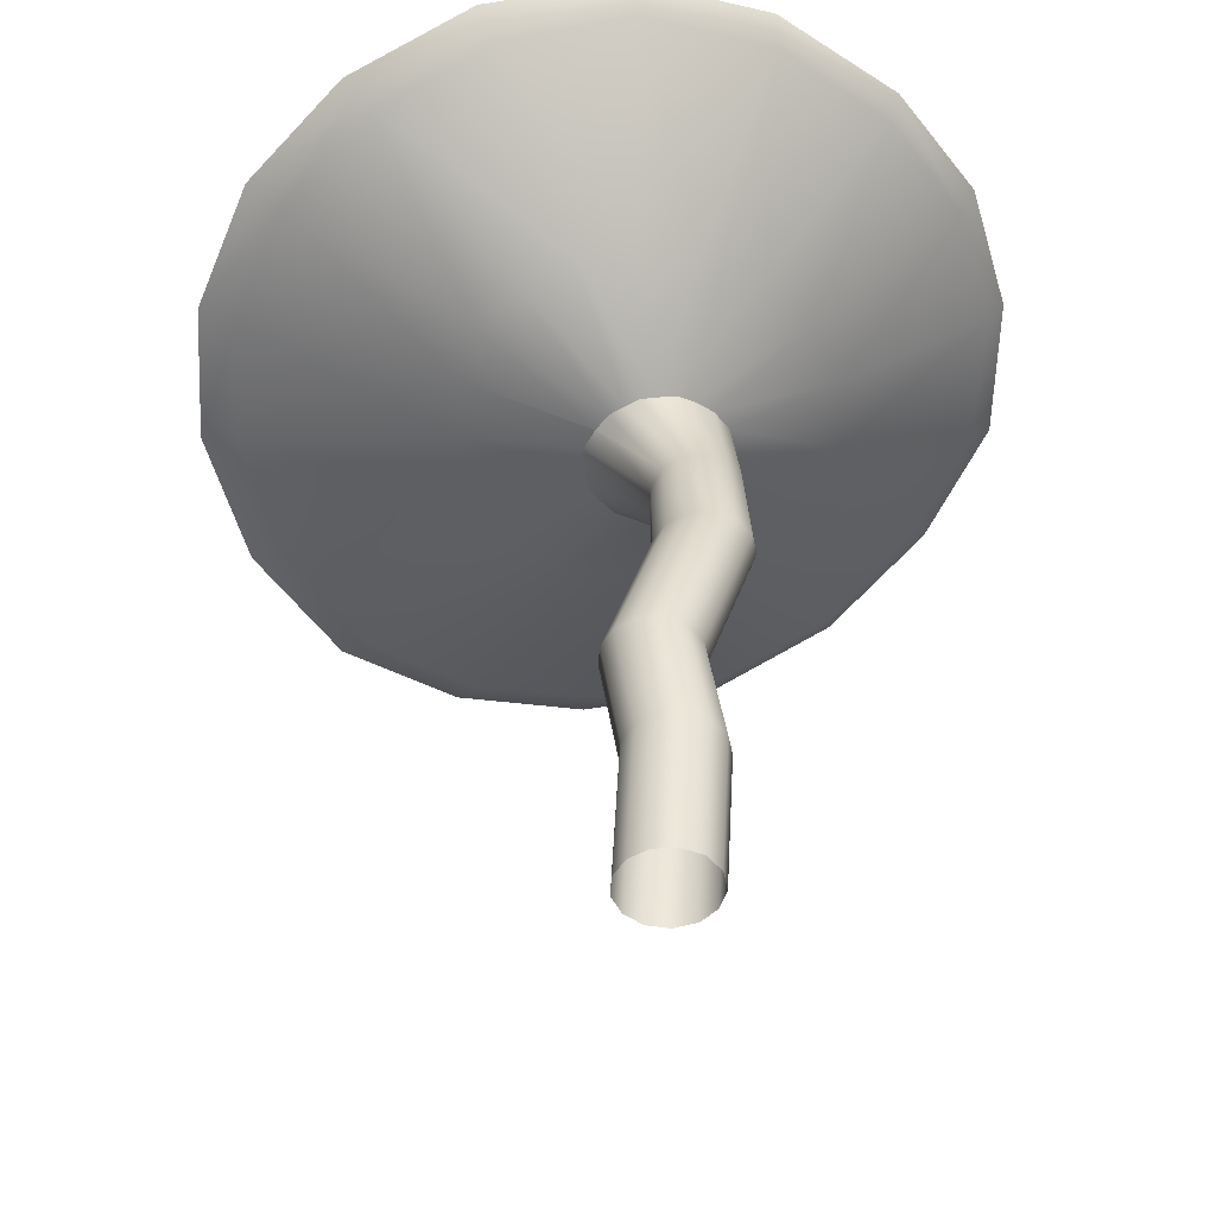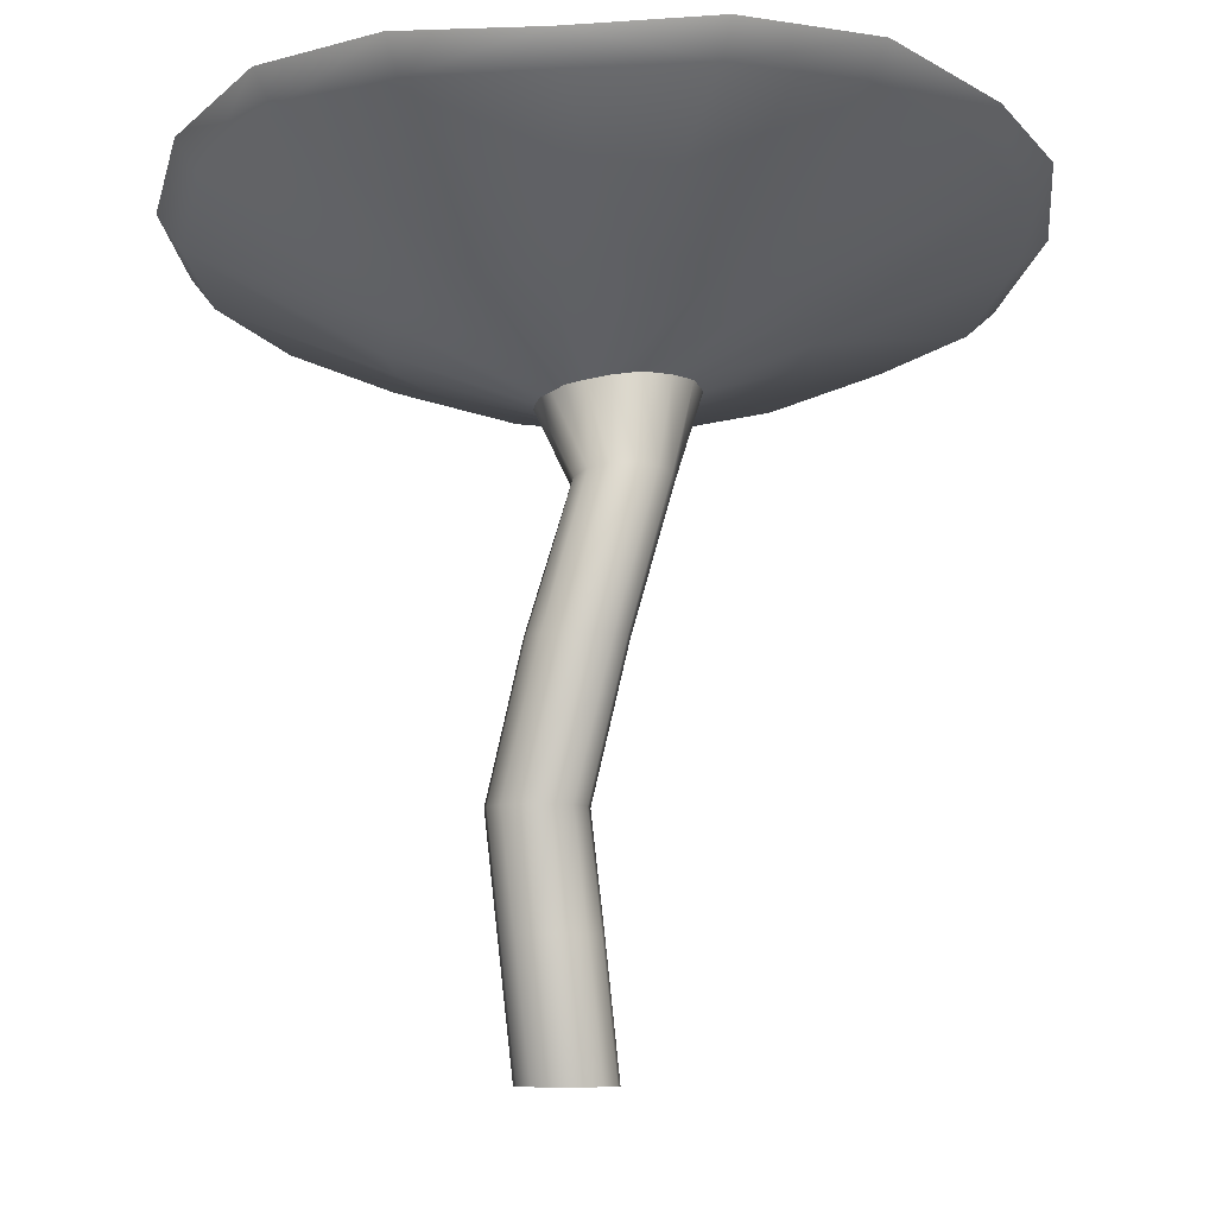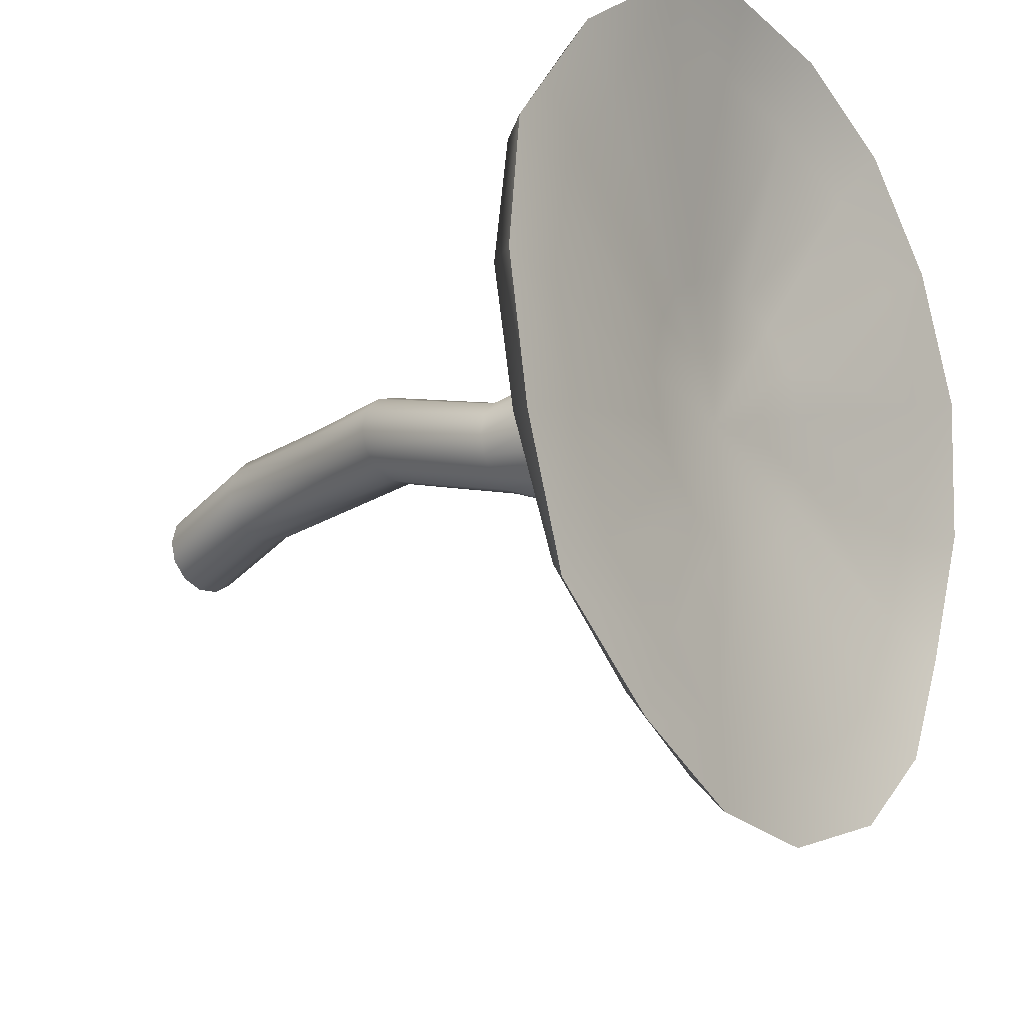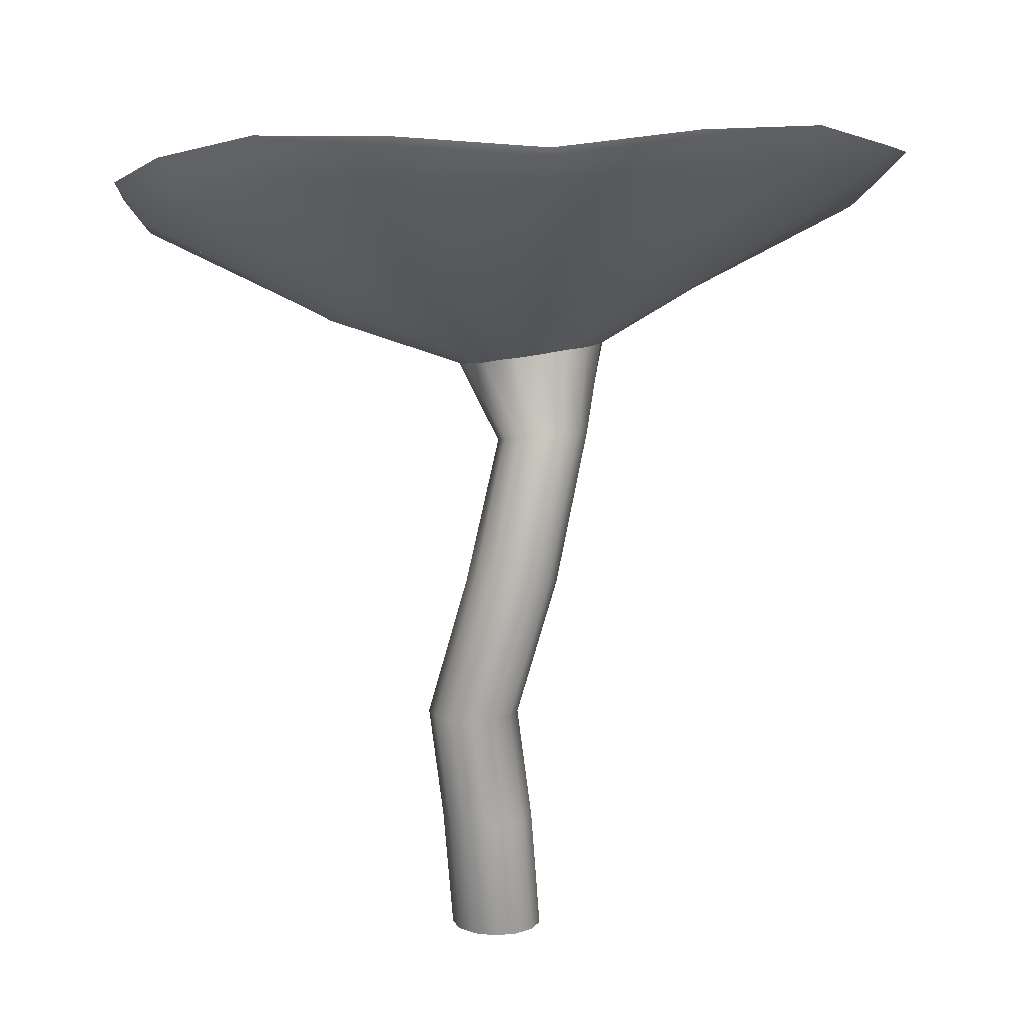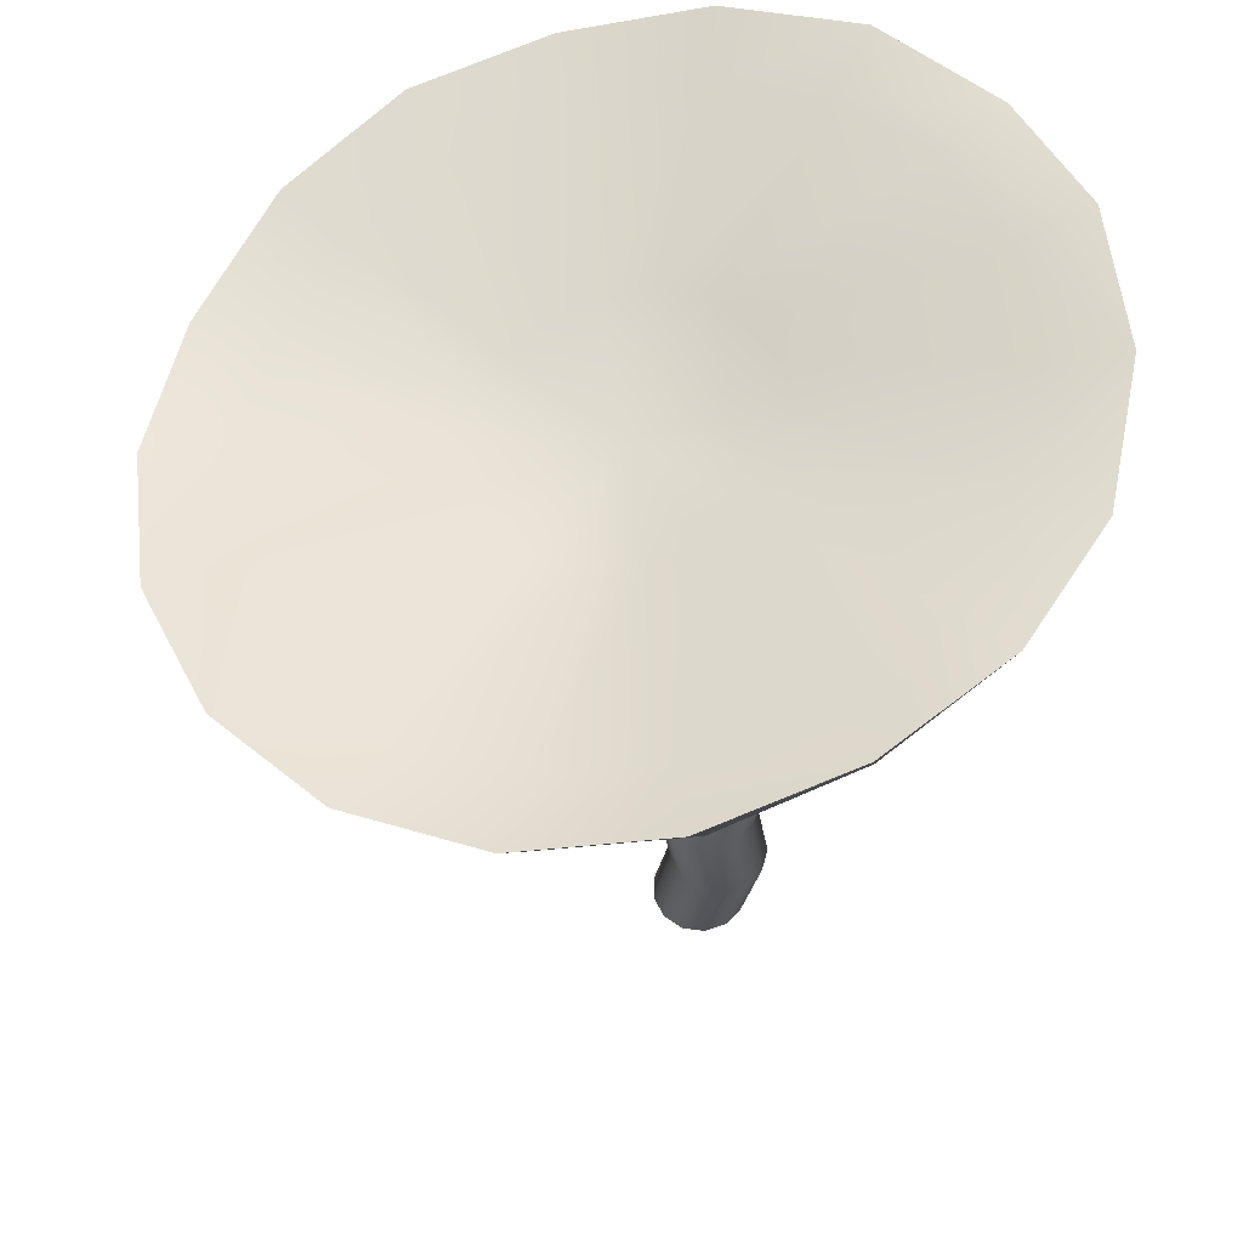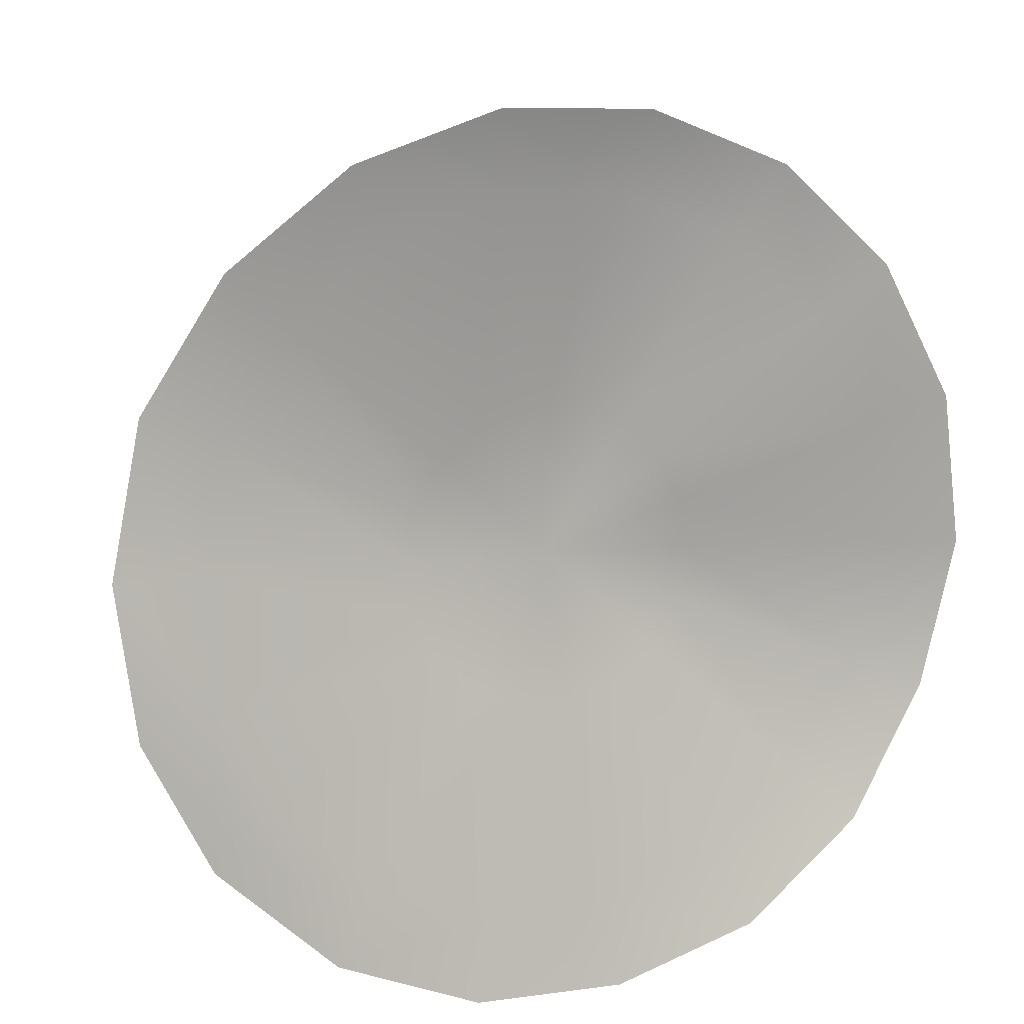
<metadata>
{"format":"obj","ext":"obj","renderer":"f3d","projection":"perspective","resolution":1024,"background":"white","views":[{"elev":-48.5,"azim":24.8,"up":"+Y"},{"elev":-8.0,"azim":75.2,"up":"+Y"},{"elev":-22.2,"azim":137.5,"up":"+Z"},{"elev":11.6,"azim":63.8,"up":"+Y"},{"elev":59.7,"azim":1.1,"up":"+Y"},{"elev":7.8,"azim":173.3,"up":"+Z"}]}
</metadata>
<code>
g default
v 0.01266 0.4594 -0.1039
v 0.03528 0.3321 -0.07828
v 0.01411 0.3276 -0.1034
v -0.01569 0.4597 -0.1423
v 0.02343 0.4589 -0.06001
v 0.05105 0.1052 -0.0323
v 0.04292 0.3337 -0.04575
v 0.07326 0.1052 -0.007225
v 0.01972 0.1052 -0.04418
v -0.01574 0.3213 -0.1152
v -0.057 0.4544 -0.1672
v 0.01681 0.4536 -0.01944
v 0.01492 -0.1131 0.03124
v -0.0073 -0.1131 0.006167
v -0.03863 -0.1131 -0.005714
v -0.1054 0.4473 -0.1706
v 0.03528 0.3321 -0.01322
v 0.08128 0.1052 0.02531
v 0.02294 -0.1131 0.06377
v 0.03669 -0.2792 0.0176
v 0.01447 -0.2792 -0.007475
v -0.01686 -0.2792 -0.01936
v -0.07189 -0.1131 -0.001676
v -0.01354 0.1052 -0.04015
v -0.04743 0.3145 -0.1112
v 0.001384 0.4483 0.01228
v 0.01411 0.3276 0.01186
v 0.01492 -0.1131 0.09631
v 0.07326 0.1052 0.05784
v 0.04471 -0.2792 0.05013
v 0.01216 -0.4718 -0.009854
v -0.01005 -0.4718 -0.03493
v -0.04138 -0.4718 -0.04681
v -0.05012 -0.2792 -0.01532
v -0.09946 -0.1131 0.01736
v -0.04111 0.1052 -0.02111
v -0.1507 0.4402 -0.1504
v -0.01624 0.4443 0.03521
v -0.0073 -0.1131 0.1214
v 0.05105 0.1052 0.08292
v 0.03669 -0.2792 0.08267
v 0.02018 -0.4718 0.02268
v -0.07464 -0.4718 -0.04278
v -0.07769 -0.2792 0.003715
v -0.115 -0.1131 0.04702
v -0.05668 0.1052 0.008554
v -0.07371 0.309 -0.09217
v -0.03898 0.4384 0.04806
v -0.01574 0.3213 0.02374
v -0.03863 -0.1131 0.1333
v 0.01972 0.1052 0.0948
v 0.01447 -0.2792 0.1077
v 0.01216 -0.4718 0.05521
v -0.1022 -0.4718 -0.02374
v -0.09326 -0.2792 0.03338
v -0.115 -0.1131 0.08053
v -0.05668 0.1052 0.04206
v -0.08855 0.3058 -0.0625
v -0.1805 0.4319 -0.1111
v -0.06196 0.4354 0.05799
v -0.07189 -0.1131 0.1292
v -0.01354 0.1052 0.09076
v -0.01686 -0.2792 0.1196
v -0.01005 -0.4718 0.08028
v -0.1178 -0.4718 0.005924
v -0.09326 -0.2792 0.06689
v -0.09946 -0.1131 0.1102
v -0.04111 0.1052 0.07172
v -0.08855 0.3058 -0.029
v -0.0864 0.4311 0.05847
v -0.04743 0.3145 0.0197
v -0.05012 -0.2792 0.1156
v -0.04138 -0.4718 0.09217
v -0.1178 -0.4718 0.03943
v -0.07769 -0.2792 0.09655
v -0.07371 0.309 0.000668
v -0.1863 0.4241 -0.0166
v -0.1925 0.4274 -0.06258
v -0.113 0.4288 0.05531
v -0.07464 -0.4718 0.08813
v -0.1022 -0.4718 0.0691
v -0.1675 0.4244 0.01977
v -0.1391 0.4257 0.04165
v -0.1395 0.4257 0.04139
v -0.3489 0.5847 -0.1309
v -0.3132 0.5931 -0.1932
v -0.5262 0.569 -0.3835
v -0.6129 0.544 -0.2322
v -0.3624 0.5897 -0.06011
v -0.6455 0.5607 -0.06011
v -0.1642 0.6067 -0.06011
v -0.2596 0.6106 -0.2395
v -0.3958 0.6046 -0.4958
v -0.7184 0.5447 -0.2726
v -0.3519 0.6037 0.01072
v -0.6201 0.6029 0.112
v -0.1944 0.6297 -0.2641
v -0.2375 0.6379 -0.5556
v -0.6147 0.5764 -0.4614
v -0.3188 0.6173 0.07301
v -0.5396 0.6332 0.2633
v -0.7324 0.5982 0.1507
v -0.7616 0.5641 -0.06082
v -0.1256 0.6463 -0.2641
v -0.07035 0.6829 -0.5556
v -0.4587 0.6123 -0.6002
v -0.56 0.5393 -0.4241
v -0.267 0.6268 0.1192
v -0.4139 0.6495 0.3756
v -0.6346 0.6313 0.3366
v -0.6988 0.5296 -0.05713
v -0.06143 0.6595 -0.2395
v 0.08547 0.7326 -0.4958
v -0.05949 0.6988 -0.6741
v -0.2659 0.6415 -0.6741
v -0.4173 0.5764 -0.5524
v -0.6598 0.5151 -0.2528
v -0.2029 0.6367 0.1438
v -0.2581 0.6768 0.4353
v -0.4828 0.671 0.474
v -0.5815 0.5912 0.3144
v -0.6718 0.5625 0.1399
v -0.009677 0.6697 -0.1932
v 0.2112 0.7648 -0.3835
v 0.1357 0.7505 -0.6002
v -0.0482 0.6517 -0.6208
v -0.2378 0.5976 -0.6201
v -0.2407 0.4909 -0.2762
v -0.318 0.466 -0.2154
v -0.1341 0.65 0.1438
v -0.09094 0.719 0.4353
v -0.2921 0.7127 0.5472
v -0.4382 0.6192 0.4449
v -0.3617 0.4627 -0.01538
v -0.3552 0.457 -0.1173
v 0.02344 0.6767 -0.1309
v 0.2916 0.7856 -0.2322
v 0.2994 0.7715 -0.4595
v -0.1559 0.5097 -0.3222
v -0.06888 0.6641 0.1192
v 0.06737 0.7611 0.3756
v -0.08567 0.7616 0.5472
v -0.259 0.6539 0.515
v -0.2948 0.4842 0.16
v -0.3402 0.4757 0.07975
v 0.03391 0.6801 -0.06011
v 0.3171 0.7813 -0.06011
v 0.1292 0.7089 -0.5541
v -0.0601 0.53 -0.3296
v -0.01521 0.675 0.07301
v 0.1977 0.7721 0.2633
v 0.1117 0.8016 0.474
v -0.06588 0.7011 0.5157
v -0.2308 0.4908 0.2195
v 0.02049 0.6795 0.01072
v 0.2845 0.7703 0.112
v 0.4254 0.8124 -0.06124
v 0.3939 0.8116 -0.2737
v 0.2789 0.7338 -0.4262
v -0.06961 0.5202 0.2589
v -0.1537 0.5013 0.2536
v 0.3877 0.7915 0.1514
v 0.403 0.7602 -0.05726
v 0.3722 0.7621 -0.2542
v 0.123 0.5652 -0.2388
v 0.03201 0.5507 -0.2945
v 0.2761 0.8054 0.3366
v 0.1172 0.7445 0.4466
v 0.01426 0.5405 0.2332
v 0.2676 0.7512 0.3162
v 0.3669 0.7459 0.141
v 0.1684 0.5727 -0.1322
v 0.08948 0.5558 0.1761
v 0.1754 0.5688 -0.01665
v 0.1464 0.562 0.09038
g Flat_Mushroom_1
f 1 2 3 4
f 5 2 1
f 6 3 2 8
f 7 2 5
f 3 6 9 10
f 4 3 10 11
f 12 7 5
f 8 2 7 18
f 13 14 6 8
f 14 15 9 6
f 11 10 16
f 17 7 12
f 19 13 8 18
f 20 21 14 13
f 21 22 15 14
f 15 23 24 9
f 25 10 9 24
f 16 10 25
f 17 12 26 27
f 18 7 17 29
f 28 19 18 29
f 30 20 13 19
f 31 32 21 20
f 32 33 22 21
f 22 34 23 15
f 23 35 36 24
f 16 25 37
f 29 17 27 40
f 27 26 38
f 39 28 29 40
f 41 30 19 28
f 42 31 20 30
f 33 43 34 22
f 34 44 35 23
f 35 45 46 36
f 24 36 47 25
f 37 25 47
f 48 49 27 38
f 50 39 40 51
f 52 41 28 39
f 53 42 30 41
f 43 54 44 34
f 44 55 45 35
f 45 56 57 46
f 36 46 58 47
f 37 47 59
f 40 27 49 51
f 49 48 60
f 61 50 51 62
f 63 52 39 50
f 64 53 41 52
f 54 65 55 44
f 55 66 56 45
f 56 67 68 57
f 46 57 69 58
f 59 47 58
f 49 60 70 71
f 67 61 62 68
f 72 63 50 61
f 71 62 51 49
f 73 64 52 63
f 65 74 66 55
f 66 75 67 56
f 57 68 76 69
f 58 69 77 78
f 59 58 78
f 71 70 79
f 75 72 61 67
f 68 62 71 76
f 80 73 63 72
f 74 81 75 66
f 76 82 69
f 69 82 77
f 71 79 83 84 76
f 81 80 72 75
f 82 76 84
f 85 86 87 88
f 89 85 88 90
f 86 85 91
f 86 92 93 87
f 94 88 87 99
f 95 89 90 96
f 85 89 91
f 90 88 94 103
f 92 86 91
f 92 97 98 93
f 99 87 93 106
f 100 95 96 101
f 89 95 91
f 102 96 90 103
f 97 92 91
f 97 104 105 98
f 106 93 98 115
f 94 99 107 117
f 108 100 101 109
f 95 100 91
f 110 101 96 102
f 111 103 94 117
f 104 97 91
f 104 112 113 105
f 98 105 114 115
f 99 106 116 107
f 118 108 109 119
f 100 108 91
f 120 109 101 110
f 121 110 102 122
f 122 102 103 111
f 112 104 91
f 112 123 124 113
f 105 113 125 114
f 115 114 126 127
f 106 115 127 116
f 107 116 128 129
f 117 107 129 135
f 130 118 119 131
f 108 118 91
f 132 119 109 120
f 133 120 110 121
f 122 111 134 145
f 111 117 135 134
f 123 112 91
f 123 136 137 124
f 113 124 138 125
f 126 114 125 148
f 116 127 139 128
f 140 130 131 141
f 118 130 91
f 131 119 132 142
f 143 132 120 133
f 133 121 144 154
f 121 122 145 144
f 136 123 91
f 136 146 147 137
f 138 124 137 158
f 148 125 138 159
f 127 126 149 139
f 128 139 16 37
f 129 128 37 59
f 135 129 59 78
f 150 140 141 151
f 130 140 91
f 152 141 131 142
f 153 142 132 143
f 143 133 154 161
f 134 135 78 77
f 145 134 77 82
f 146 136 91
f 146 155 156 147
f 137 147 157 158
f 149 126 148 166
f 139 149 11 16
f 155 150 151 156
f 140 150 91
f 151 141 152 167
f 152 142 153 168
f 160 153 143 161
f 144 145 82 84 83
f 154 144 83 79
f 155 146 91
f 147 156 162 157
f 158 157 163 164
f 138 158 164 159
f 148 159 165 166
f 149 166 4 11
f 150 155 91
f 156 151 167 162
f 153 160 169 168
f 161 154 79 70
f 163 157 162 171
f 165 159 164 172
f 166 165 1 4
f 167 152 168 170
f 48 169 160 60
f 160 161 70 60
f 162 167 170 171
f 172 164 163 174
f 165 172 5 1
f 168 169 173 170
f 173 169 48 38
f 174 163 171 175
f 172 174 12 5
f 175 173 38 26
f 175 171 170 173
f 174 175 26 12

</code>
